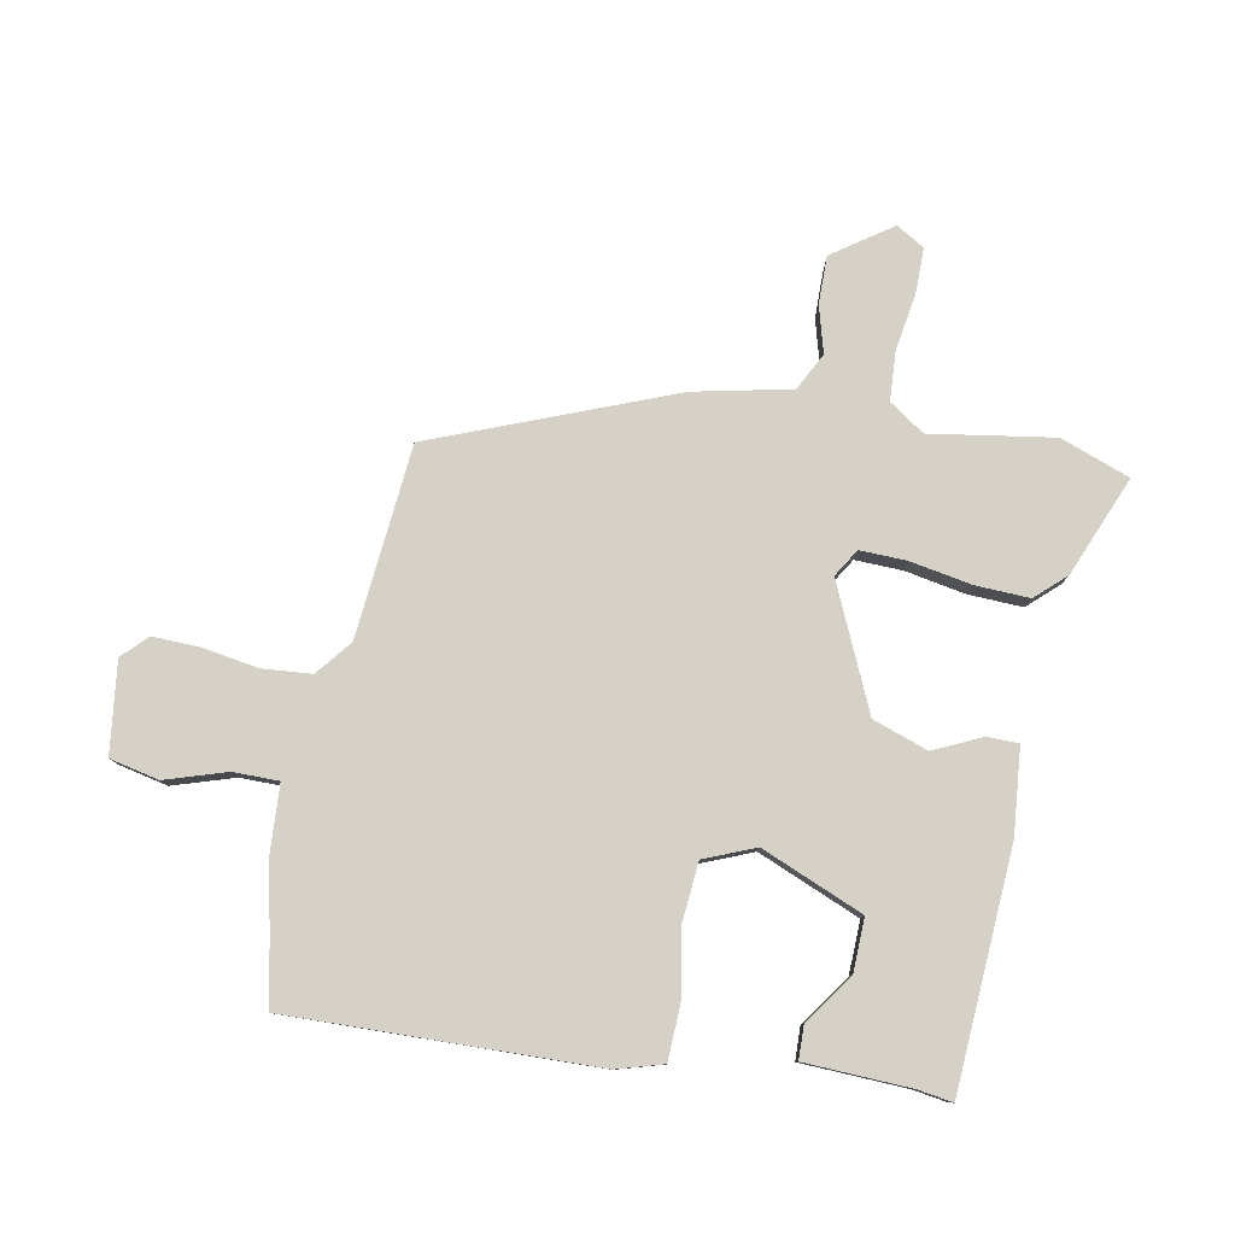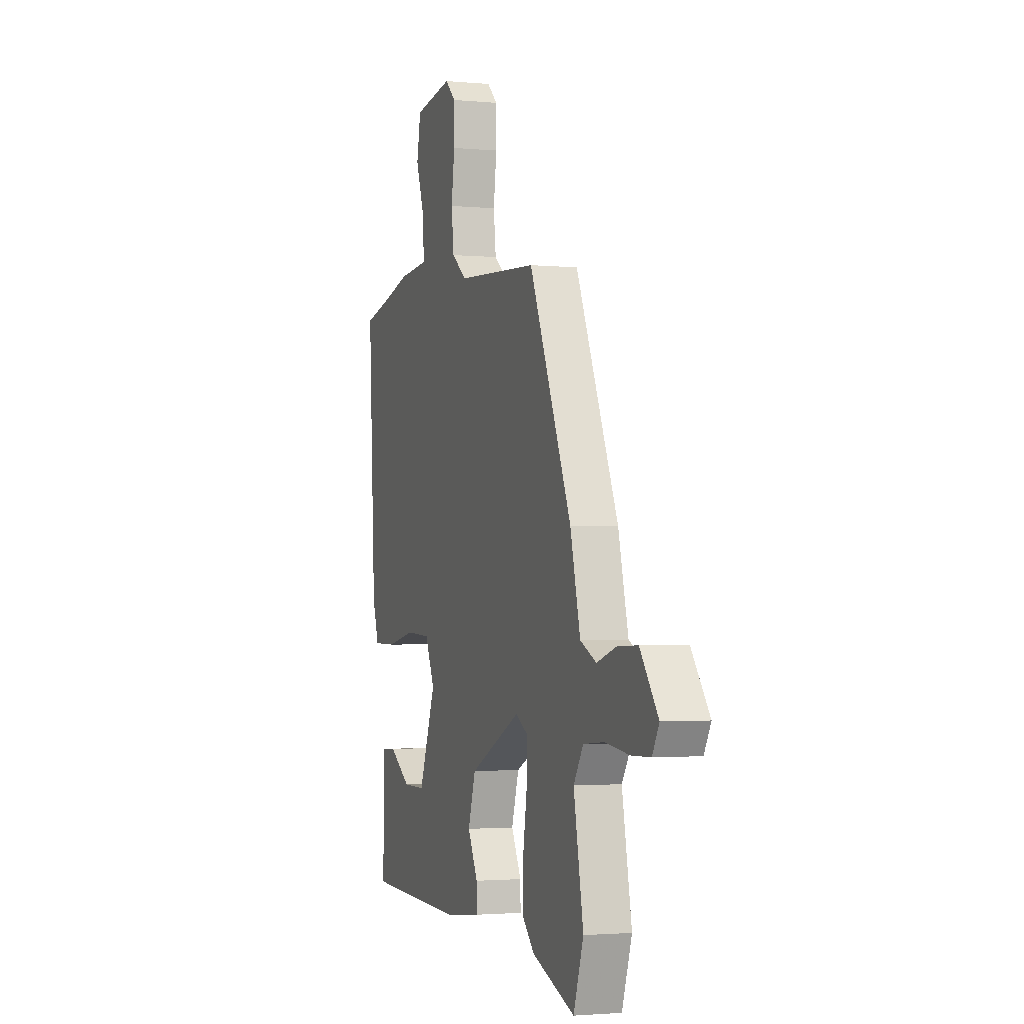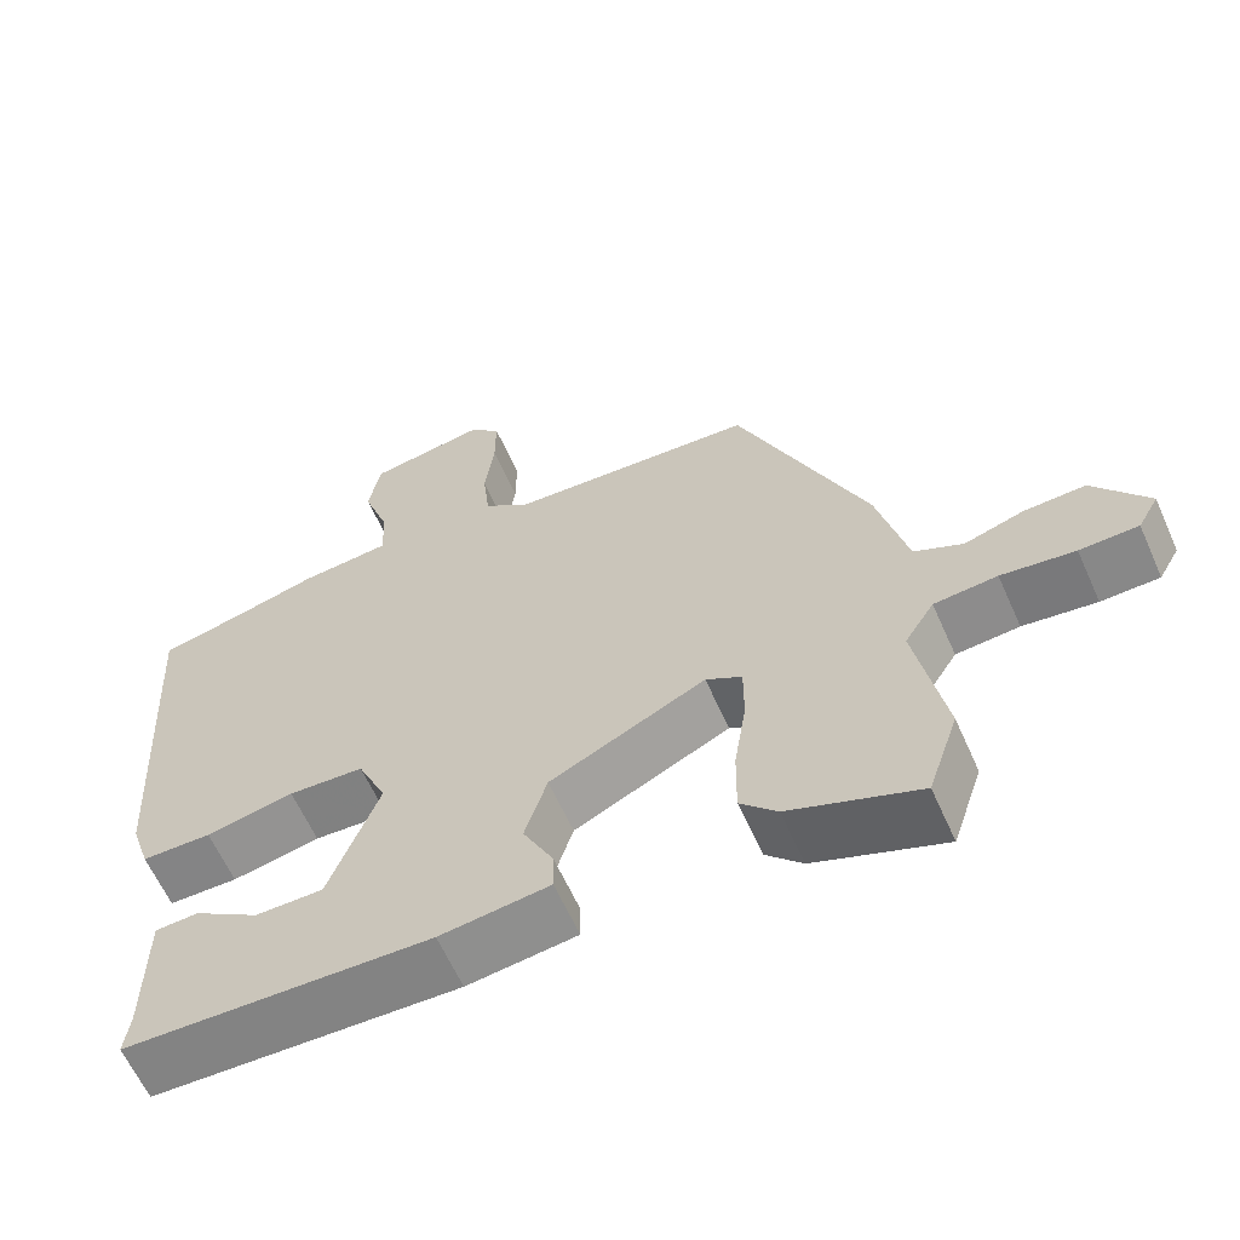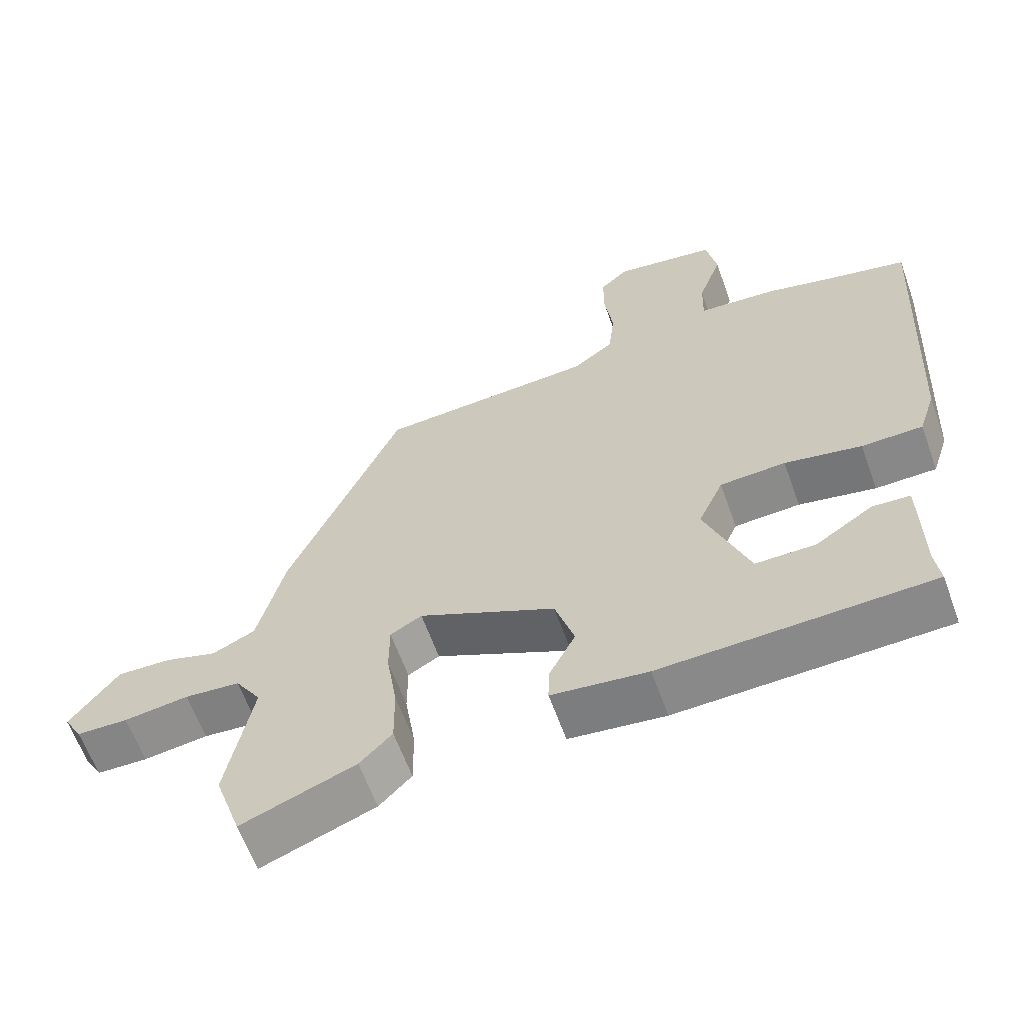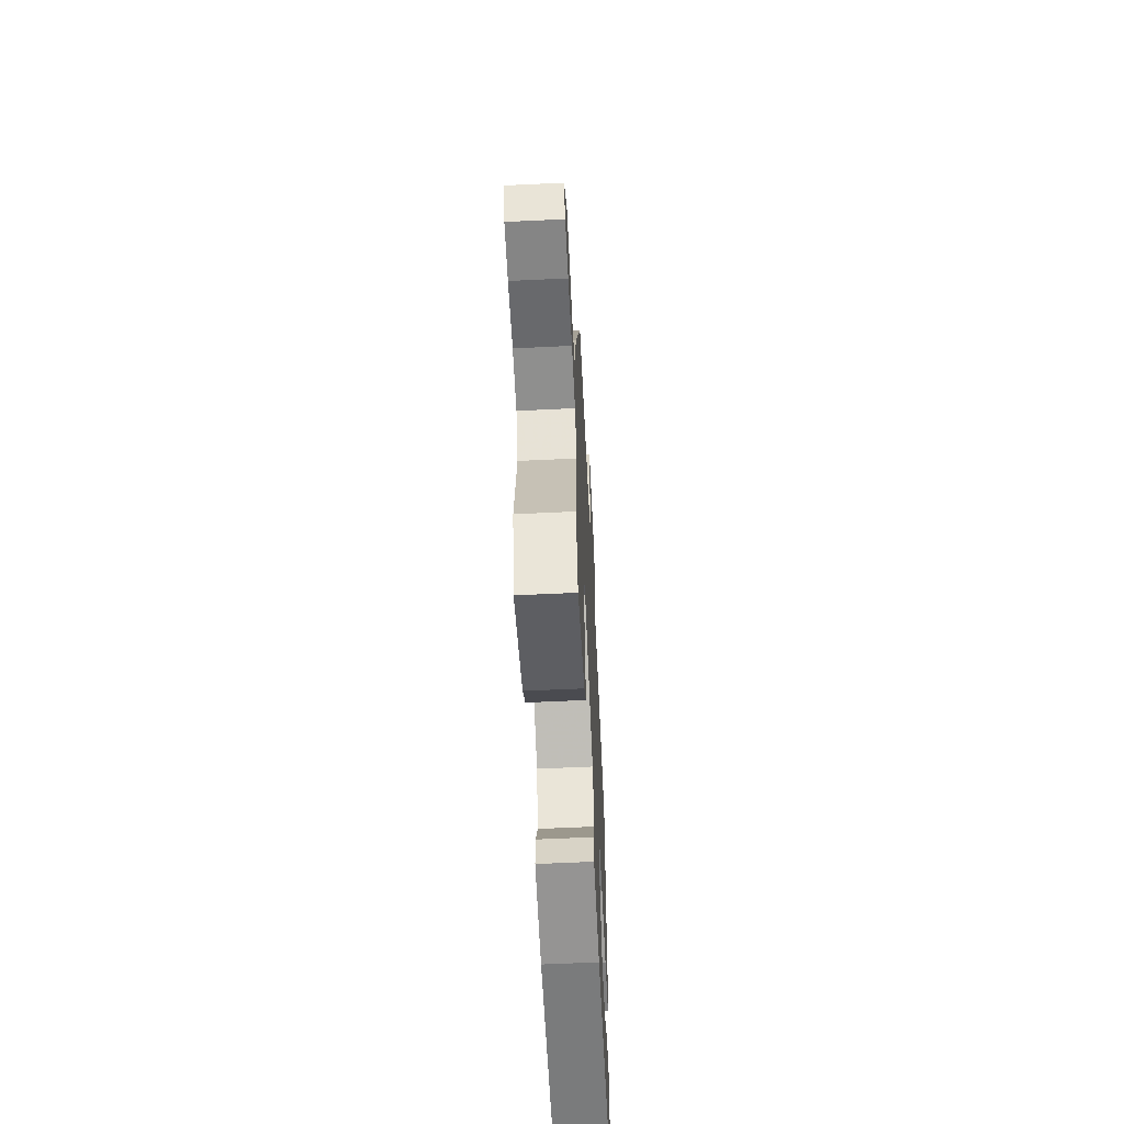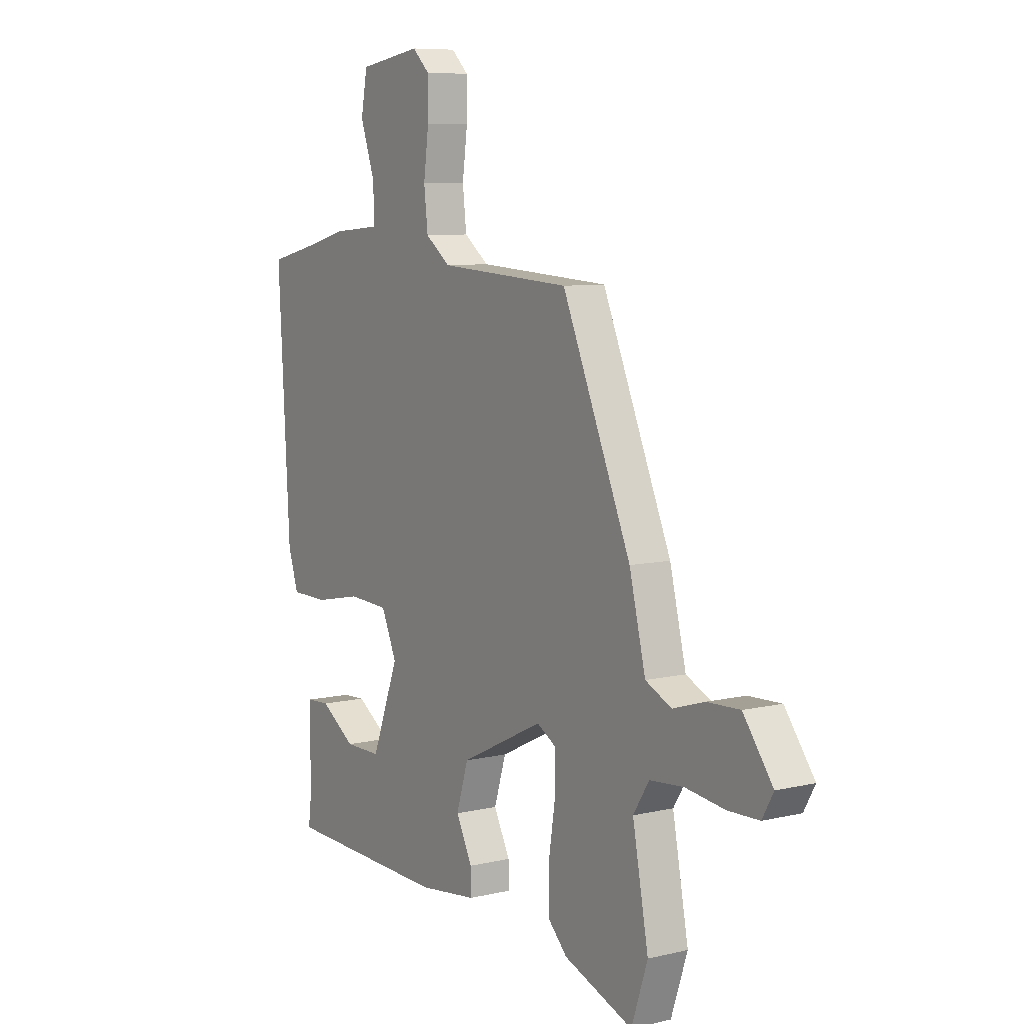
<metadata>
{"format":"obj","ext":"obj","renderer":"f3d","projection":"perspective","resolution":1024,"background":"white","views":[{"elev":79.5,"azim":102.4,"up":"+Y"},{"elev":-2.0,"azim":-108.9,"up":"+Z"},{"elev":-61.9,"azim":-156.0,"up":"+Z"},{"elev":-62.4,"azim":19.8,"up":"+Z"},{"elev":-60.1,"azim":-87.2,"up":"+Z"},{"elev":7.9,"azim":-123.4,"up":"+Z"}]}
</metadata>
<code>
v -0.479 0.07 -0.562
v -0.517 0.07 -0.449
v -0.48 0.07 -0.252
v -0.517 0.07 -0.194
v -0.596 0.07 -0.187
v -0.688 0.07 -0.199
v -0.761 0.07 -0.197
v -0.787 0.07 -0.151
v -0.718 0.07 -0.058
v -0.641 0.07 -0.061
v -0.567 0.07 -0.084
v -0.506 0.07 -0.055
v -0.468 0.07 0.1
v -0.306 0.07 0.478
v 0.004 0.07 0.497
v 0.062 0.07 0.541
v 0.071 0.07 0.62
v 0.059 0.07 0.71
v 0.059 0.07 0.786
v 0.099 0.07 0.824
v 0.245 0.07 0.801
v 0.26 0.07 0.721
v 0.226 0.07 0.624
v 0.224 0.07 0.551
v 0.337 0.07 0.541
v 0.436 0.07 0.515
v 0.547 0.07 0.489
v 0.52 0.07 -0.002
v 0.496 0.07 -0.076
v 0.409 0.07 -0.077
v 0.299 0.07 -0.055
v 0.205 0.07 -0.06
v 0.169 0.07 -0.141
v 0.232 0.07 -0.307
v 0.317 0.07 -0.307
v 0.399 0.07 -0.253
v 0.453 0.07 -0.256
v 0.455 0.07 -0.427
v 0.462 0.07 -0.482
v 0.079 0.07 -0.494
v -0.058 0.07 -0.477
v -0.057 0.07 -0.426
v -0.019 0.07 -0.351
v -0.047 0.07 -0.261
v -0.242 0.07 -0.166
v -0.287 0.07 -0.192
v -0.287 0.07 -0.268
v -0.272 0.07 -0.366
v -0.271 0.07 -0.454
v -0.317 0.07 -0.501
v -0.479 0 -0.562
v -0.517 0 -0.449
v -0.48 0 -0.252
v -0.517 0 -0.194
v -0.596 0 -0.187
v -0.688 0 -0.199
v -0.761 0 -0.197
v -0.787 0 -0.151
v -0.718 0 -0.058
v -0.641 0 -0.061
v -0.567 0 -0.084
v -0.506 0 -0.055
v -0.468 0 0.1
v -0.306 0 0.478
v 0.004 0 0.497
v 0.062 0 0.541
v 0.071 0 0.62
v 0.059 0 0.71
v 0.059 0 0.786
v 0.099 0 0.824
v 0.245 0 0.801
v 0.26 0 0.721
v 0.226 0 0.624
v 0.224 0 0.551
v 0.337 0 0.541
v 0.436 0 0.515
v 0.547 0 0.489
v 0.52 0 -0.002
v 0.496 0 -0.076
v 0.409 0 -0.077
v 0.299 0 -0.055
v 0.205 0 -0.06
v 0.169 0 -0.141
v 0.232 0 -0.307
v 0.317 0 -0.307
v 0.399 0 -0.253
v 0.453 0 -0.256
v 0.455 0 -0.427
v 0.462 0 -0.482
v 0.079 0 -0.494
v -0.058 0 -0.477
v -0.057 0 -0.426
v -0.019 0 -0.351
v -0.047 0 -0.261
v -0.242 0 -0.166
v -0.287 0 -0.192
v -0.287 0 -0.268
v -0.272 0 -0.366
v -0.271 0 -0.454
v -0.317 0 -0.501
f 1 2 3
f 50 1 3
f 49 50 3
f 48 49 3
f 47 48 3
f 46 47 3 4
f 45 46 4 5
f 41 42 43
f 40 41 43
f 39 40 43
f 38 39 43
f 38 43 44
f 35 36 37 38
f 34 35 38
f 34 38 44 45
f 29 30 31
f 28 29 31
f 27 28 31
f 26 27 31
f 26 31 32
f 25 26 32
f 24 25 32
f 23 24 32 33
f 21 22 23
f 20 21 23
f 19 20 23
f 18 19 23
f 17 18 23
f 16 17 23 33
f 12 13 14 15
f 12 15 16 33
f 9 10 11
f 8 9 11
f 7 8 11
f 6 7 11
f 5 6 11
f 11 12 33
f 5 11 33
f 45 5 33
f 33 34 45
f 53 52 51
f 53 51 100
f 53 100 99
f 53 99 98
f 53 98 97
f 54 53 97 96
f 55 54 96 95
f 93 92 91
f 93 91 90
f 93 90 89
f 93 89 88
f 94 93 88
f 88 87 86 85
f 88 85 84
f 95 94 88 84
f 81 80 79
f 81 79 78
f 81 78 77
f 81 77 76
f 82 81 76
f 82 76 75
f 82 75 74
f 83 82 74 73
f 73 72 71
f 73 71 70
f 73 70 69
f 73 69 68
f 73 68 67
f 83 73 67 66
f 65 64 63 62
f 83 66 65 62
f 61 60 59
f 61 59 58
f 61 58 57
f 61 57 56
f 61 56 55
f 83 62 61
f 83 61 55
f 83 55 95
f 95 84 83
f 1 51 52 2
f 2 52 53 3
f 3 53 54 4
f 4 54 55 5
f 5 55 56 6
f 6 56 57 7
f 7 57 58 8
f 8 58 59 9
f 9 59 60 10
f 10 60 61 11
f 11 61 62 12
f 12 62 63 13
f 13 63 64 14
f 14 64 65 15
f 15 65 66 16
f 16 66 67 17
f 17 67 68 18
f 18 68 69 19
f 19 69 70 20
f 20 70 71 21
f 21 71 72 22
f 22 72 73 23
f 23 73 74 24
f 24 74 75 25
f 25 75 76 26
f 26 76 77 27
f 27 77 78 28
f 28 78 79 29
f 29 79 80 30
f 30 80 81 31
f 31 81 82 32
f 32 82 83 33
f 33 83 84 34
f 34 84 85 35
f 35 85 86 36
f 36 86 87 37
f 37 87 88 38
f 38 88 89 39
f 39 89 90 40
f 40 90 91 41
f 41 91 92 42
f 42 92 93 43
f 43 93 94 44
f 44 94 95 45
f 45 95 96 46
f 46 96 97 47
f 47 97 98 48
f 48 98 99 49
f 49 99 100 50
f 50 100 51 1

</code>
